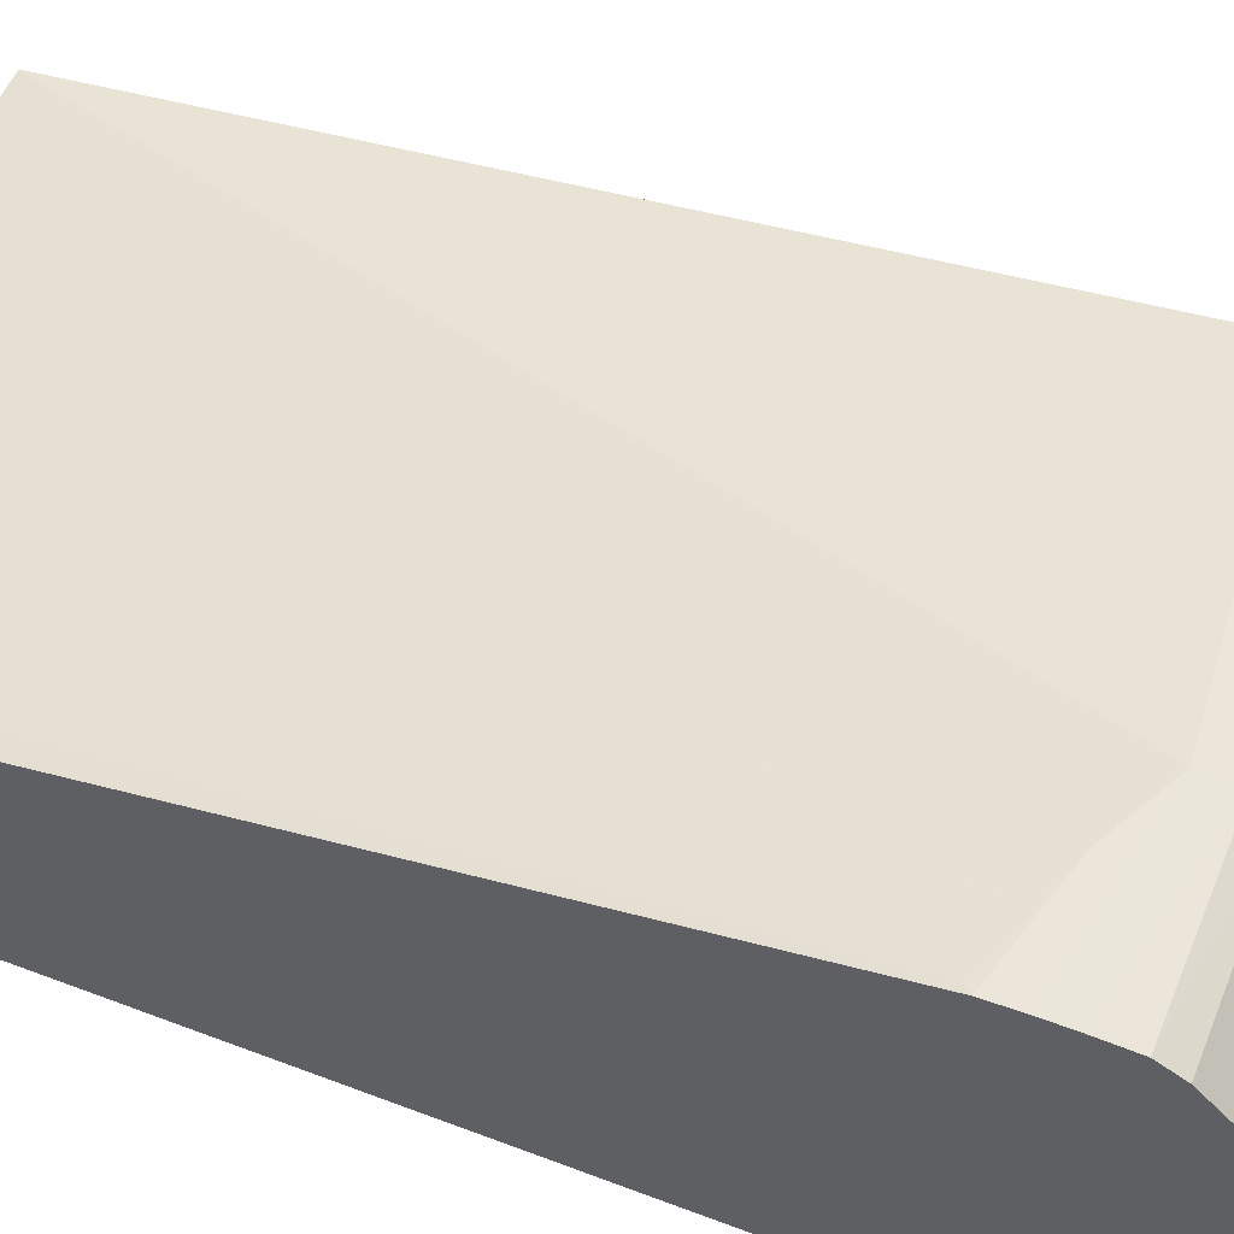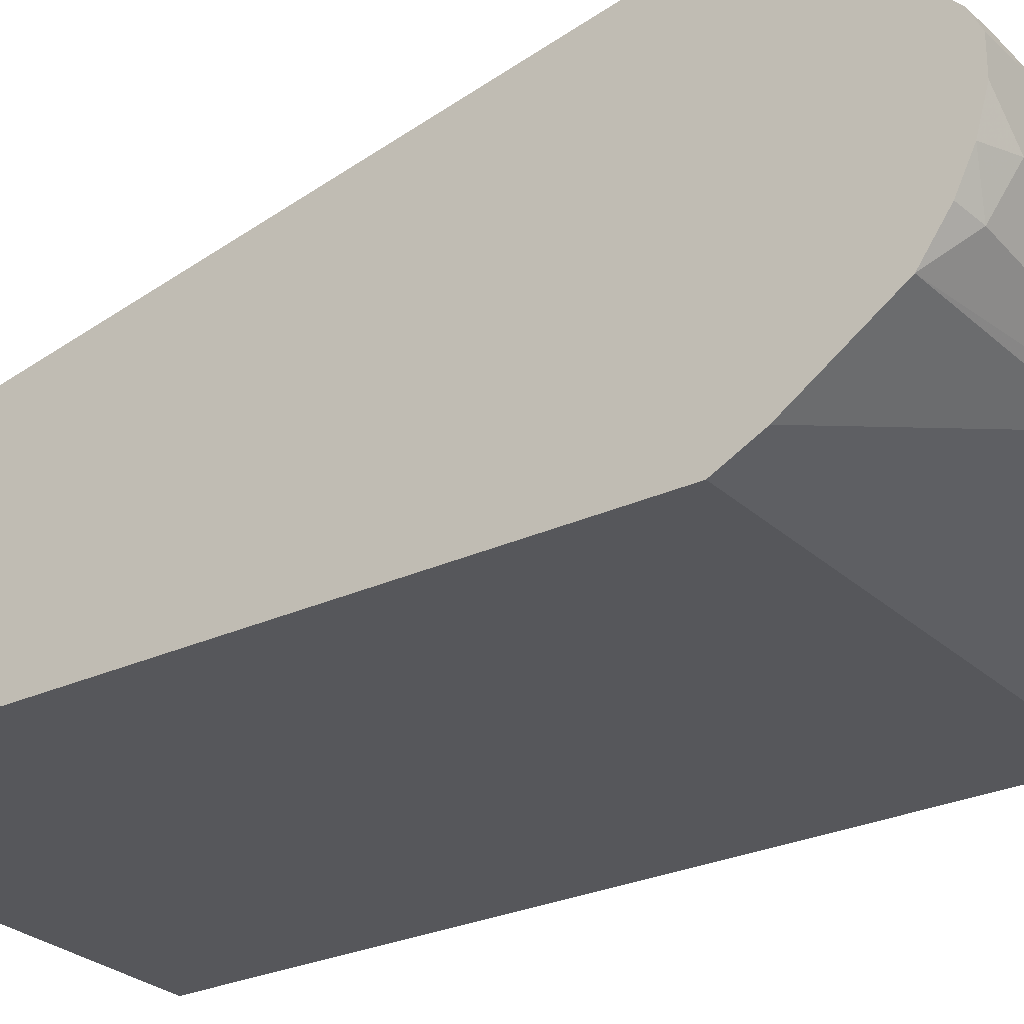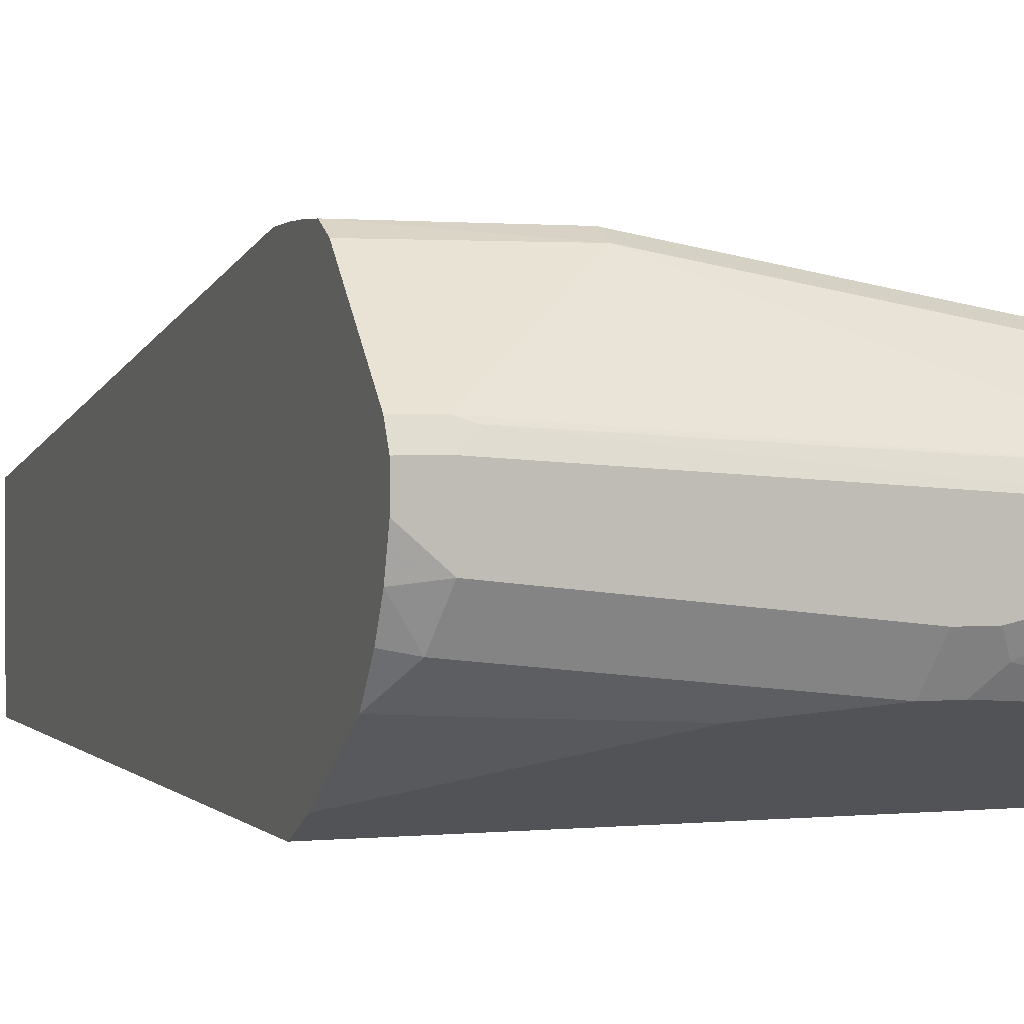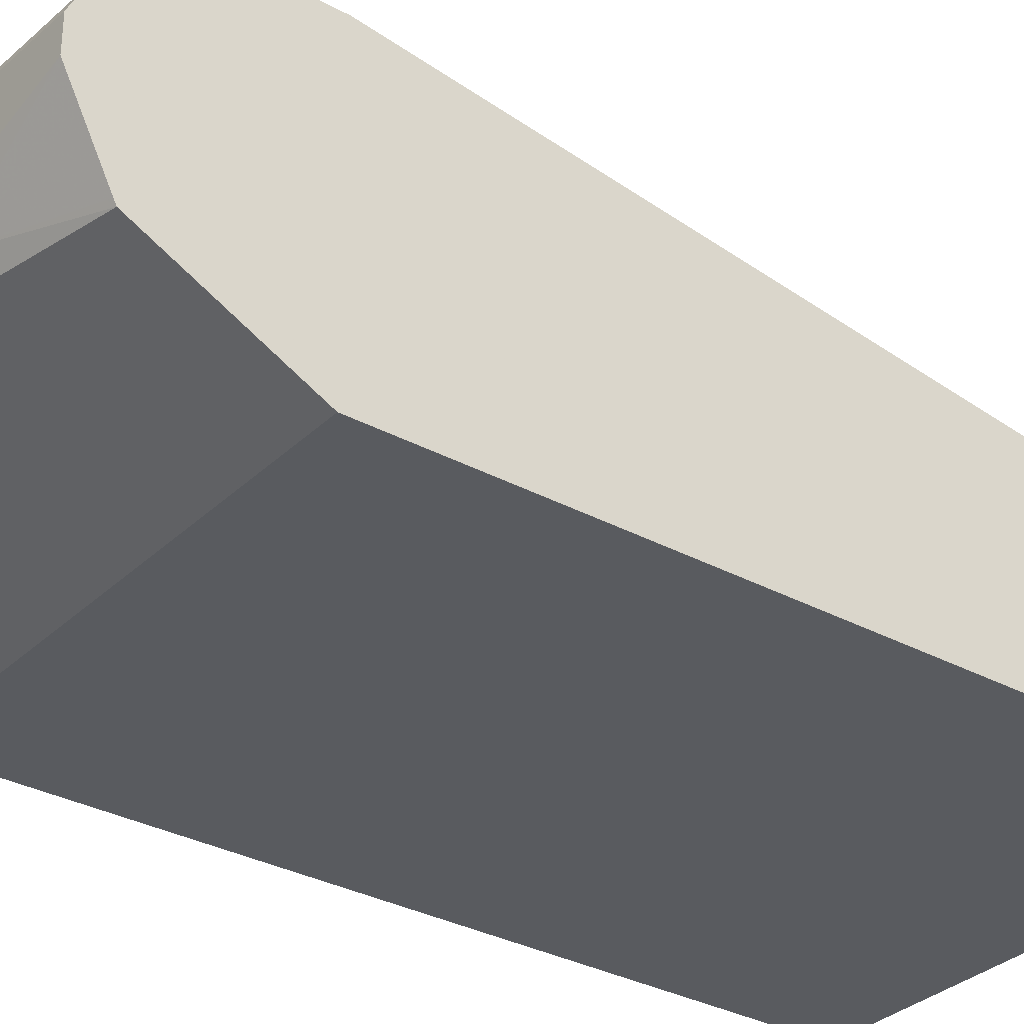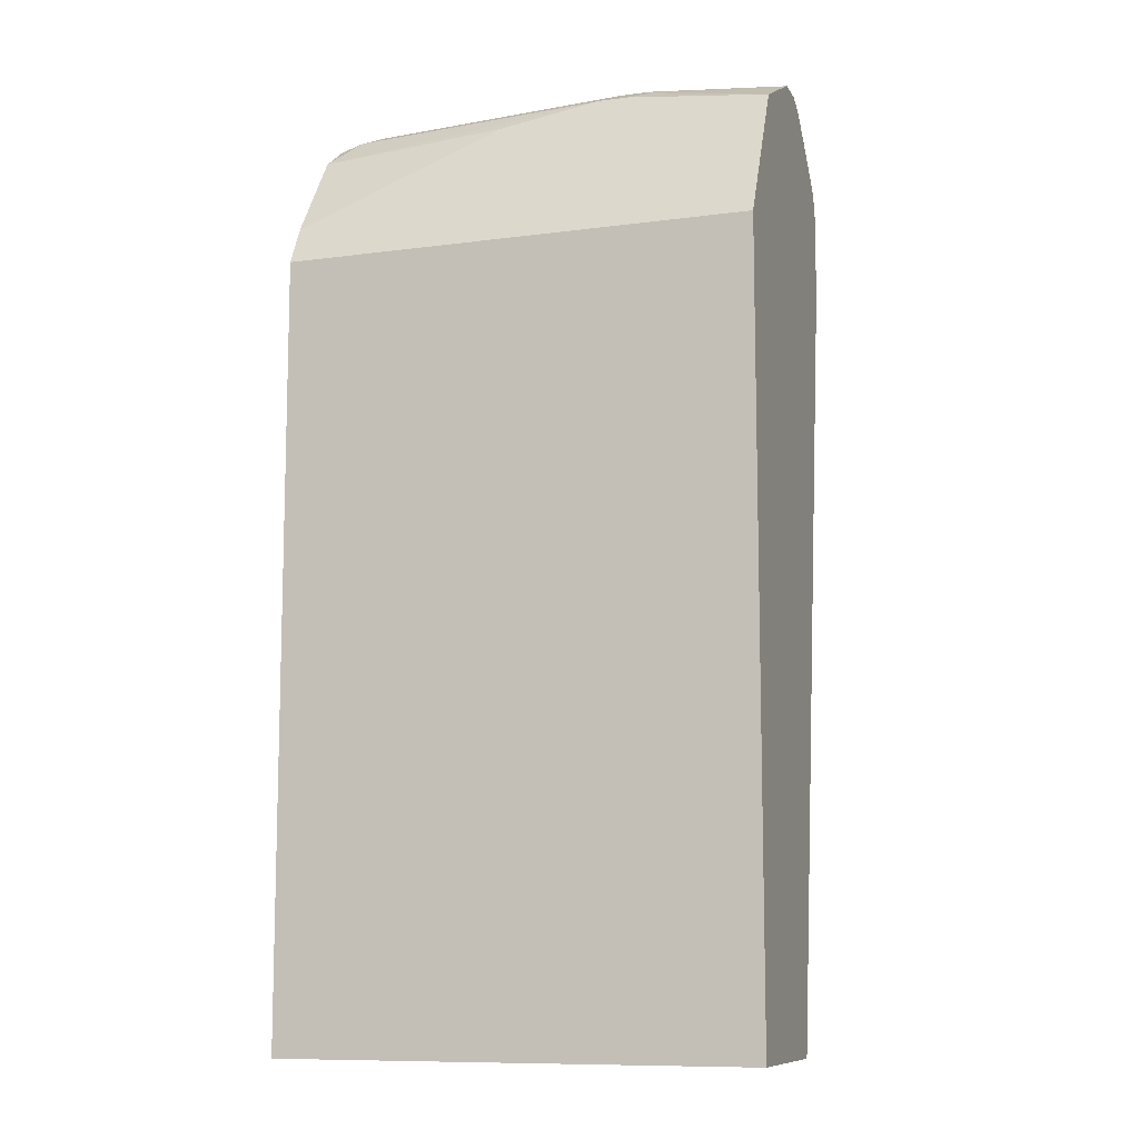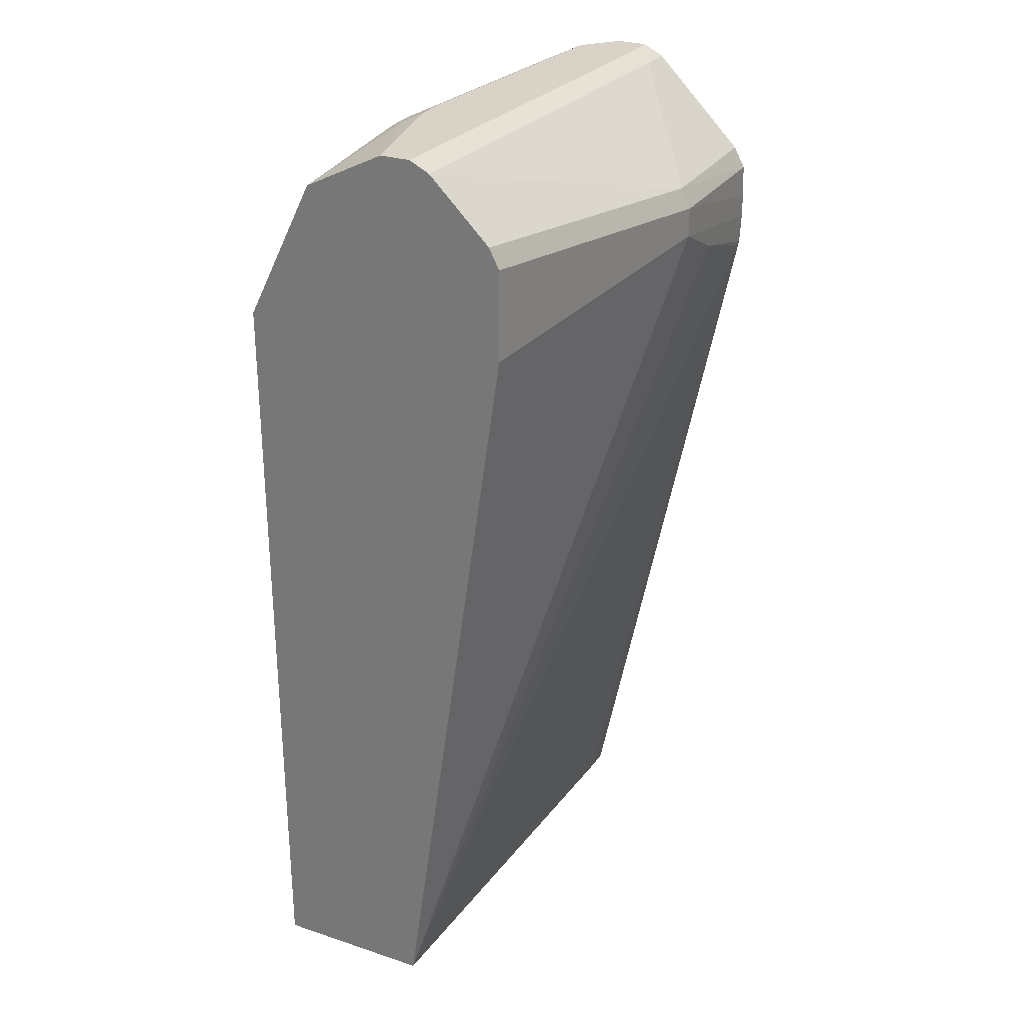
<metadata>
{"format":"obj","ext":"obj","renderer":"f3d","projection":"perspective","resolution":1024,"background":"white","views":[{"elev":56.3,"azim":-68.2,"up":"+Y"},{"elev":-27.1,"azim":-54.3,"up":"+Y"},{"elev":1.8,"azim":-19.9,"up":"+Y"},{"elev":-32.0,"azim":52.7,"up":"+Y"},{"elev":-10.0,"azim":18.8,"up":"+Z"},{"elev":28.1,"azim":116.5,"up":"+Z"}]}
</metadata>
<code>
v -0.3207 -0.01769 0.813
v -0.3207 -6.76e-06 0.813
v -0.3207 -0.03792 0.8073
v -0.3005 -0.03533 0.813
v -0.3005 -6.76e-06 0.813
v -0.3207 0.01177 0.8071
v -0.3064 -0.05891 0.8012
v -0.3207 -0.05604 0.7983
v -0.1414 -0.05301 0.813
v -0.04434 -0.01769 0.813
v -0.2916 0.008825 0.8086
v -0.3005 0.01177 0.8071
v -0.3207 0.0648 0.7541
v -0.1473 -0.07658 0.8012
v -0.3207 -0.07658 0.7835
v -0.1237 -0.05301 0.813
v -0.04434 -0.03533 0.813
v -0.04434 -0.0119 0.8101
v -0.04434 -0.005907 0.8071
v -0.2298 0.0648 0.7541
v -0.3207 0.07133 0.742
v -0.2062 -0.08248 0.7894
v -0.1473 -0.09426 0.7659
v -0.04434 -0.08388 0.7866
v -0.1296 -0.07658 0.8012
v -0.3207 -0.1119 0.7305
v -0.1178 -0.0648 0.8071
v -0.04434 -0.05271 0.8043
v -0.04434 0.02946 0.7718
v -0.04434 0.03235 0.766
v -0.2298 0.07068 0.7423
v -0.3207 0.07199 0.7233
v -0.05892 -0.09426 0.7659
v -0.3207 -0.1136 0.7272
v -0.3207 -0.1237 0.7069
v -0.04434 -0.1192 0.716
v -0.04434 -0.08248 0.7894
v -0.04434 -0.07968 0.7909
v -0.04434 0.03534 0.76
v -0.2298 0.07068 0.7246
v -0.3207 0.07199 0.7095
v -0.04434 -0.1237 0.7069
v -0.3207 -0.1237 0.2549
v -0.04434 0.03534 0.7069
v -0.04434 -0.03079 0.2549
v -0.2651 0.07068 0.7069
v -0.3207 0.0712 0.6919
v -0.04434 -0.1237 0.2549
v -0.3207 -0.01769 0.2549
v -0.3079 -0.01769 0.2549
v -0.3181 0.07068 0.6893
v -0.3207 0.07068 0.6893
f 20 29 30
f 23 36 33
f 23 35 36
f 23 34 35
f 23 26 34
f 23 33 24
f 22 26 23
f 21 31 32
f 20 31 21
f 20 30 31
f 19 29 20
f 14 22 23
f 16 27 17
f 15 26 22
f 14 24 25
f 14 23 24
f 14 15 22
f 13 20 21
f 12 19 20
f 11 19 12
f 11 18 19
f 24 37 25
f 17 27 28
f 24 33 36
f 10 18 11
f 27 37 38
f 49 52 51
f 47 51 52
f 46 51 47
f 49 51 50
f 45 51 46
f 45 50 51
f 43 45 48
f 43 50 45
f 43 49 50
f 41 46 47
f 25 37 27
f 40 46 41
f 40 44 45
f 35 48 42
f 35 43 48
f 35 42 36
f 31 44 40
f 31 39 44
f 31 41 32
f 31 40 41
f 30 39 31
f 27 38 28
f 40 45 46
f 10 19 18
f 1 21 32
f 10 30 29
f 1 5 2
f 1 10 5
f 1 17 10
f 1 16 17
f 1 9 16
f 1 4 9
f 1 3 4
f 1 8 3
f 1 26 15
f 1 34 26
f 1 35 34
f 1 43 35
f 1 49 43
f 1 52 49
f 1 47 52
f 1 41 47
f 1 32 41
f 1 13 21
f 1 6 13
f 1 2 6
f 10 29 19
f 2 5 12
f 2 12 6
f 1 15 8
f 3 8 7
f 3 7 4
f 10 44 39
f 10 45 44
f 10 48 45
f 10 42 48
f 10 36 42
f 10 24 36
f 10 38 37
f 10 28 38
f 10 17 28
f 9 27 16
f 10 37 24
f 10 39 30
f 9 25 27
f 5 10 11
f 5 11 12
f 6 12 20
f 6 20 13
f 4 7 9
f 7 8 15
f 7 15 14
f 9 14 25
f 7 14 9

</code>
